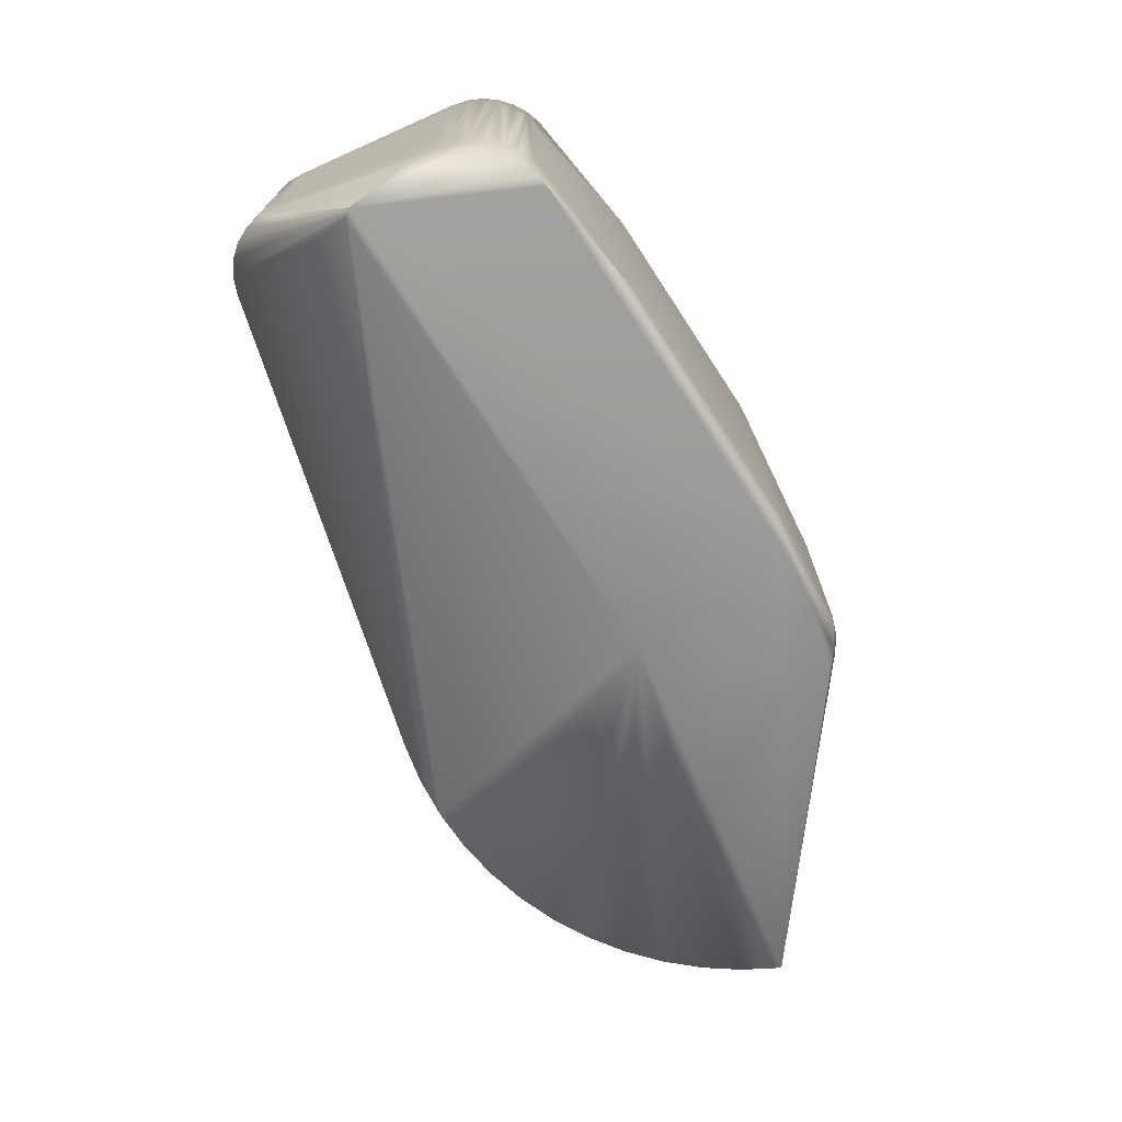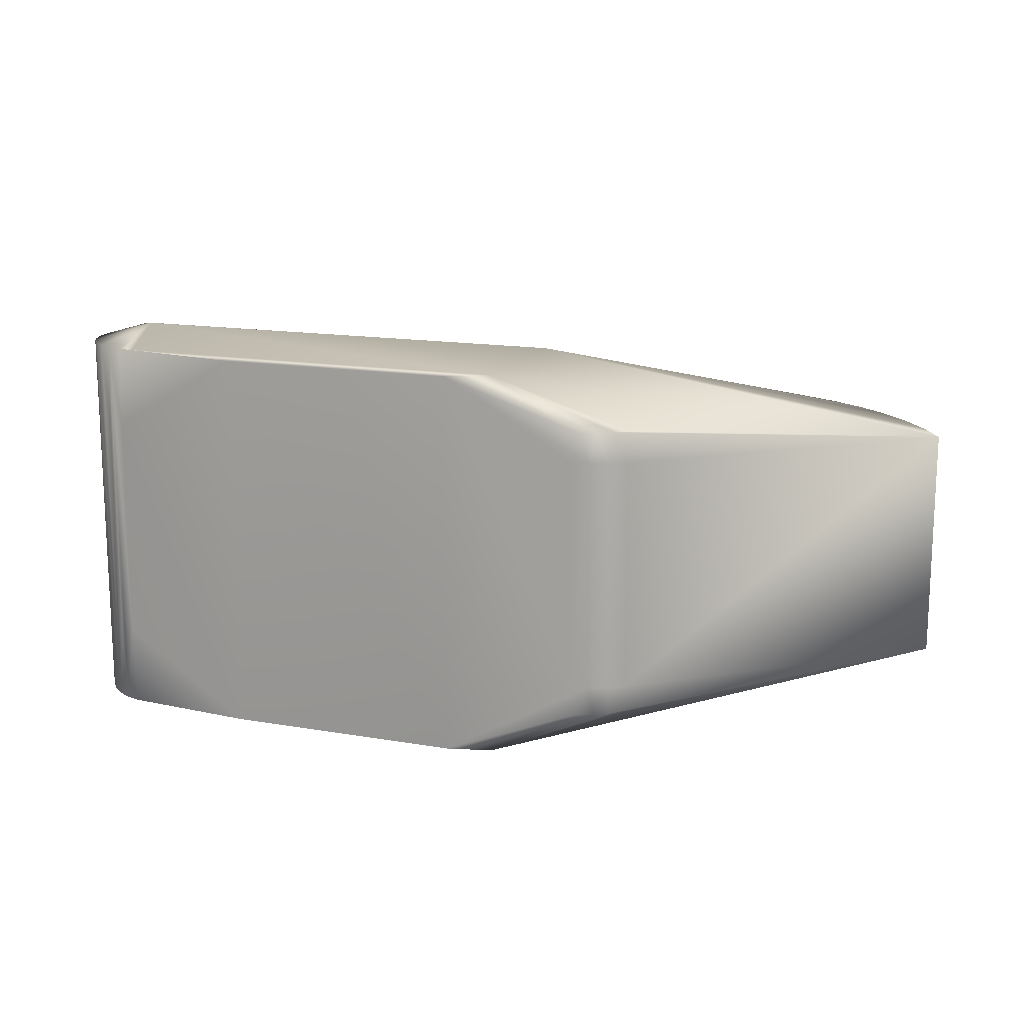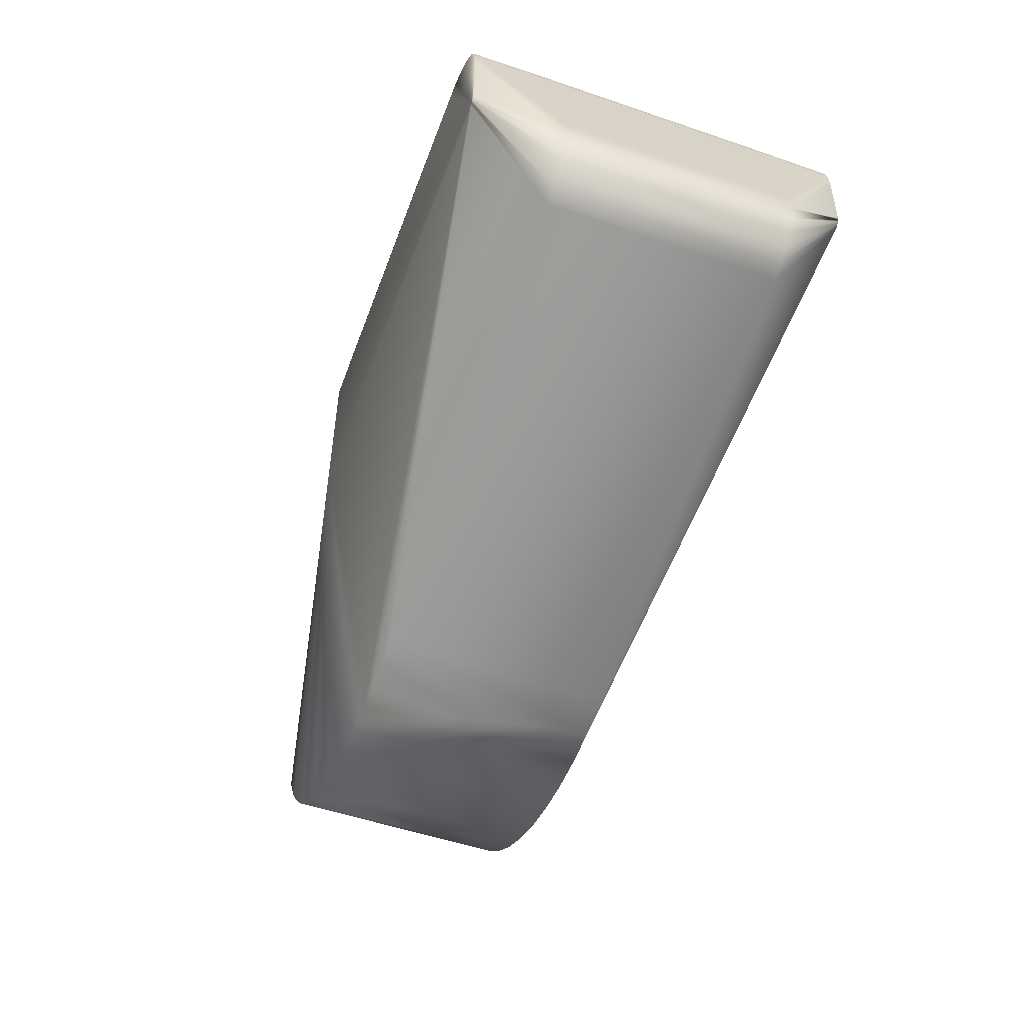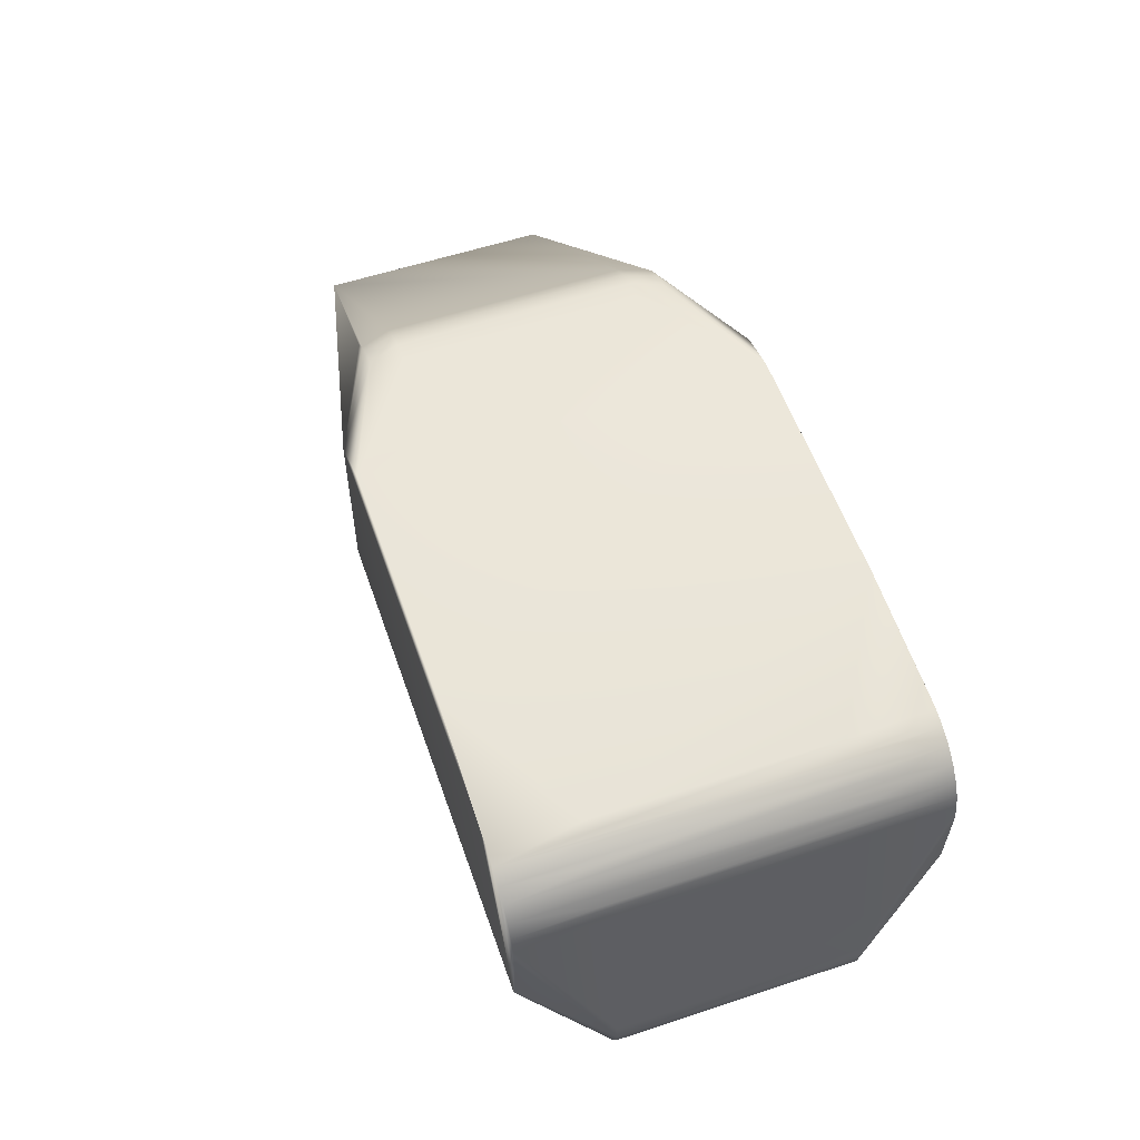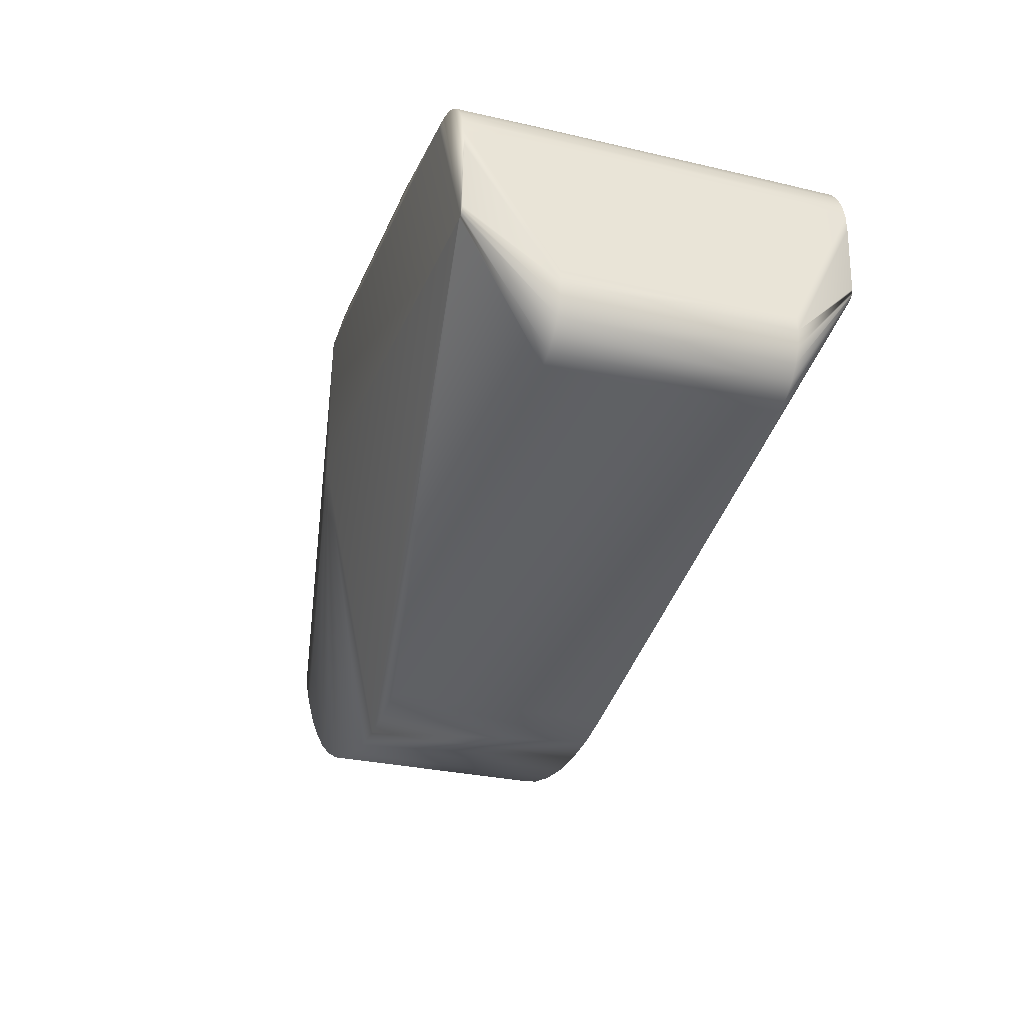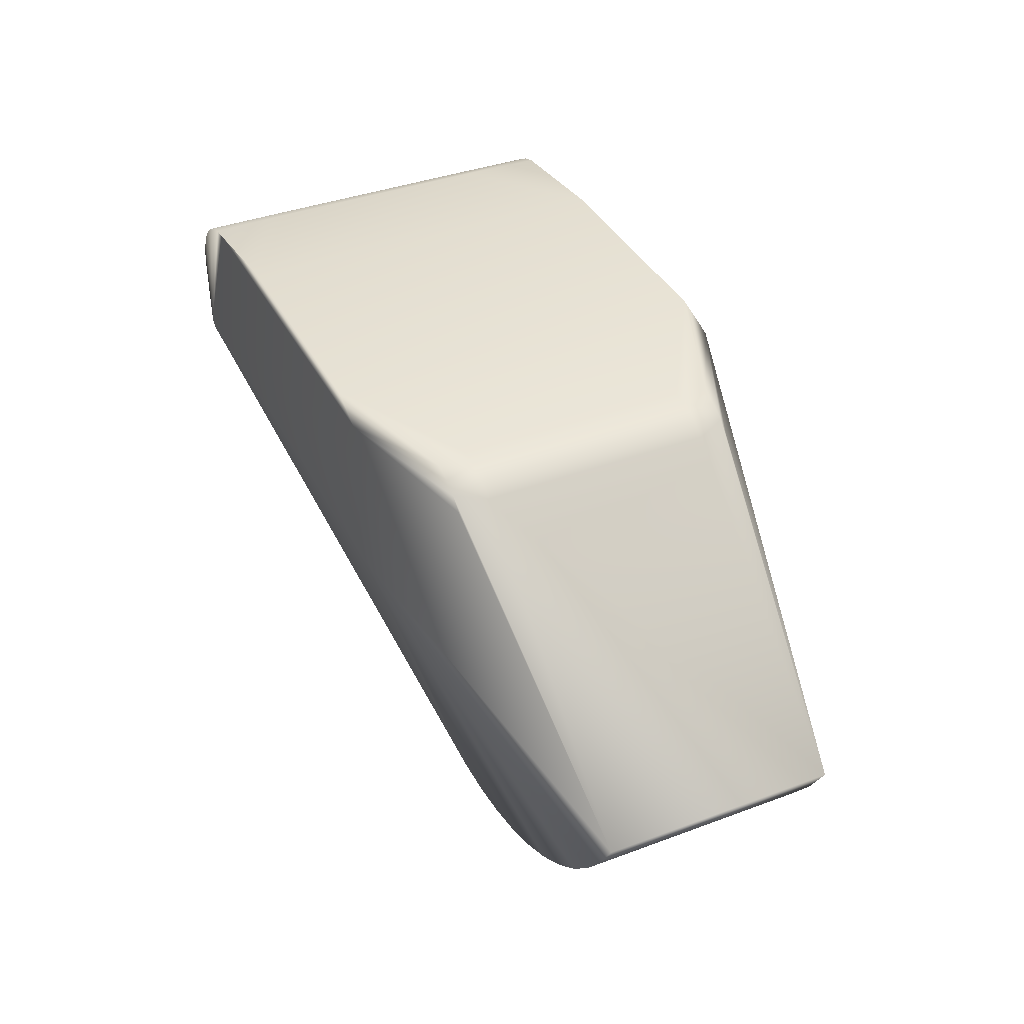
<metadata>
{"format":"obj","ext":"obj","renderer":"f3d","projection":"perspective","resolution":1024,"background":"white","views":[{"elev":-72.0,"azim":123.2,"up":"+Z"},{"elev":14.9,"azim":-159.5,"up":"+Z"},{"elev":-52.4,"azim":69.8,"up":"+Y"},{"elev":56.3,"azim":70.9,"up":"+Y"},{"elev":-28.7,"azim":70.7,"up":"+Y"},{"elev":38.4,"azim":-115.2,"up":"+Y"}]}
</metadata>
<code>
v -0.04206 0.004249 0.00332
v -0.04107 0.005137 0.00332
v -0.03866 0.006211 0.00332
v -0.03992 0.005801 0.00332
v -0.03866 0.006211 -0.01941
v -0.03992 0.005801 -0.01941
v -0.04206 0.004249 -0.01941
v -0.04107 0.005137 -0.01941
v -0.009461 0.007493 0.007193
v -0.02813 0.007493 -0.02329
v -0.02813 0.007493 0.007193
v -0.009461 0.007493 -0.02329
v -0.0315 0.00635 0.00732
v 0 0.00635 0.00732
v -0.0422 0.004884 -0.01706
v -0.0422 0.004884 0.00097
v -0.06304 -0.0126 0.00097
v -0.06304 -0.0126 -0.01706
v 0.00145 0.006208 0.00097
v 0.00145 0.006208 -0.01706
v -0.04096 0.005697 -0.01706
v -0.03957 0.006204 0.00097
v -0.03957 0.006204 -0.01706
v -0.04096 0.005697 0.00097
v -0.0381 0.006375 -0.01706
v -0.0381 0.006375 0.00097
v -0.05953 -0.01793 -0.01706
v -0.05734 -0.02026 -0.01706
v -0.05734 -0.02026 0.00097
v -0.05953 -0.01793 0.00097
v -0.0549 -0.02232 -0.01706
v -0.0549 -0.02232 0.00097
v -0.05224 -0.02409 0.00097
v -0.05224 -0.02409 -0.01706
v 0.005068 -0.01704 -0.01706
v 0.006234 -0.01656 0.00097
v 0.006234 -0.01656 -0.01706
v 0.005068 -0.01704 0.00097
v -0.03065 -0.02693 0.00097
v -0.03065 -0.02693 -0.01706
v -0.03377 -0.0276 -0.01706
v -0.03377 -0.0276 0.00097
v -0.03695 -0.02792 0.00097
v -0.03695 -0.02792 -0.01706
v 0 0.00635 -0.02341
v -0.0315 0.00635 -0.02341
v -0.0494 -0.02555 -0.01706
v -0.0494 -0.02555 0.00097
v -0.04641 -0.02668 0.00097
v -0.04641 -0.02668 -0.01706
v -0.04331 -0.02745 0.00097
v -0.04331 -0.02745 -0.01706
v -0.06143 -0.01537 -0.01706
v -0.06143 -0.01537 0.00097
v 0.008697 -0.01116 -0.01706
v 0.008786 -0.01242 -0.01706
v 0.008786 -0.01242 0.00097
v 0.008697 -0.01116 0.00097
v 0.006255 0.001232 0.00097
v 0.006255 0.001232 -0.01706
v 0.003597 0.005233 -0.02341
v 0.003597 0.005233 0.00732
v 0.002823 0.005716 0.00097
v 0.002823 0.005716 -0.01706
v -0.04014 -0.02787 0.00097
v -0.04014 -0.02787 -0.01706
v 0.007244 -0.0158 -0.01706
v 0.007244 -0.0158 0.00097
v 0.008036 -0.01481 0.00097
v 0.008036 -0.01481 -0.01706
v 0.00856 -0.01367 -0.01706
v 0.00856 -0.01367 0.00097
v 0.002481 0.005845 0.00732
v 0.002481 0.005845 -0.02341
v 0.004049 0.004925 0.00097
v 0.004049 0.004925 -0.01706
v 0.005356 0.003412 -0.02341
v 0.005356 0.003412 0.00732
v 0.005811 0.002622 0.00097
v 0.005811 0.002622 -0.01706
v 0.005063 0.003875 -0.01706
v 0.005063 0.003875 0.00097
v 0.004568 0.004411 0.00732
v 0.004568 0.004411 -0.02341
v 0.005928 0.002276 -0.02341
v 0.005928 0.002276 0.00732
v 0.00577 -0.006252 0.00732
v 0.005396 -0.00635 0.00732
v -0.0315 -0.00635 0.00732
v 0.005589 -0.006325 0.00732
v 0.006346 -0.000222 0.00732
v 0.006158 -0.005615 0.00732
v 0.006126 -0.005807 0.00732
v 0.001266 0.006223 0.00732
v 0.006263 0.001048 0.00732
v 0.006047 -0.005984 0.00732
v 0.005926 -0.006136 0.00732
v 0.006126 -0.005807 -0.02341
v 0.001266 0.006223 -0.02341
v -0.0315 -0.00635 -0.02341
v 0.006158 -0.005615 -0.02341
v 0.006346 -0.000222 -0.02341
v 0.005589 -0.006325 -0.02341
v 0.00577 -0.006252 -0.02341
v 0.006263 0.001048 -0.02341
v 0.005926 -0.006136 -0.02341
v 0.005396 -0.00635 -0.02341
v 0.006047 -0.005984 -0.02341
f 89 13 17
f 16 17 2
f 16 2 24
f 24 2 4
f 2 13 4
f 4 22 24
f 100 18 46
f 39 38 90
f 1 2 17
f 1 17 13
f 1 13 2
f 88 89 43
f 89 32 33
f 32 89 29
f 29 89 30
f 11 22 3
f 3 22 4
f 3 13 11
f 3 4 13
f 5 46 6
f 5 10 46
f 23 10 5
f 5 6 23
f 26 22 11
f 42 39 90
f 88 42 90
f 42 88 43
f 12 20 99
f 48 89 33
f 48 49 89
f 52 50 100
f 54 89 17
f 54 30 89
f 15 8 18
f 8 6 46
f 21 23 6
f 8 21 6
f 21 8 15
f 25 10 23
f 100 28 27
f 31 100 34
f 31 28 100
f 12 99 45
f 74 99 20
f 47 34 100
f 47 100 50
f 51 89 49
f 66 100 44
f 66 52 100
f 18 7 46
f 7 8 46
f 7 18 8
f 18 100 53
f 100 27 53
f 35 104 37
f 61 74 64
f 61 76 84
f 91 92 57
f 93 72 57
f 92 93 57
f 43 89 65
f 65 89 51
f 55 105 60
f 105 55 56
f 71 70 108
f 103 35 40
f 103 104 35
f 41 103 40
f 73 62 63
f 86 79 78
f 58 95 57
f 95 91 57
f 95 58 59
f 95 59 86
f 96 69 72
f 93 96 72
f 102 105 56
f 84 81 77
f 67 106 70
f 108 70 106
f 106 67 37
f 104 106 37
f 107 41 44
f 107 103 41
f 100 107 44
f 94 73 19
f 94 9 14
f 94 19 9
f 83 78 82
f 83 75 62
f 97 68 69
f 96 97 69
f 97 36 68
f 101 102 56
f 85 77 80
f 105 85 60
f 36 97 87
f 38 36 87
f 87 90 38
f 56 71 98
f 98 101 56
f 98 71 108
f 9 10 11
f 9 12 10
f 9 13 14
f 13 9 11
f 15 17 16
f 15 18 17
f 12 9 19
f 19 20 12
f 21 22 23
f 21 24 22
f 21 15 16
f 21 16 24
f 23 22 25
f 22 26 25
f 10 25 11
f 25 26 11
f 27 28 29
f 30 27 29
f 32 31 33
f 31 34 33
f 29 28 31
f 31 32 29
f 37 36 35
f 35 36 38
f 35 38 39
f 40 35 39
f 41 42 43
f 41 43 44
f 41 40 39
f 42 41 39
f 45 10 12
f 45 46 10
f 47 33 34
f 47 48 33
f 47 50 49
f 48 47 49
f 51 49 50
f 50 52 51
f 17 18 53
f 53 54 17
f 53 27 30
f 54 53 30
f 55 57 56
f 55 58 57
f 55 59 58
f 59 55 60
f 62 61 63
f 63 61 64
f 44 43 65
f 65 66 44
f 65 51 52
f 52 66 65
f 67 36 37
f 36 67 68
f 67 69 68
f 67 70 69
f 71 56 57
f 72 71 57
f 71 69 70
f 69 71 72
f 20 19 73
f 73 74 20
f 73 63 64
f 64 74 73
f 75 61 62
f 76 61 75
f 77 78 79
f 77 79 80
f 77 81 82
f 78 77 82
f 83 82 81
f 83 81 84
f 76 75 83
f 84 76 83
f 79 85 80
f 85 79 86
f 85 59 60
f 59 85 86
f 14 13 87
f 87 89 88
f 87 13 89
f 87 88 90
f 62 73 87
f 92 91 87
f 87 93 92
f 73 94 87
f 91 95 87
f 87 96 93
f 86 78 87
f 87 95 86
f 78 83 87
f 87 94 14
f 87 83 62
f 87 97 96
f 98 45 99
f 98 100 46
f 74 61 98
f 99 74 98
f 98 46 45
f 102 101 98
f 104 103 98
f 98 61 84
f 105 102 98
f 98 106 104
f 103 107 98
f 84 77 98
f 108 106 98
f 98 107 100
f 77 85 98
f 98 85 105

</code>
